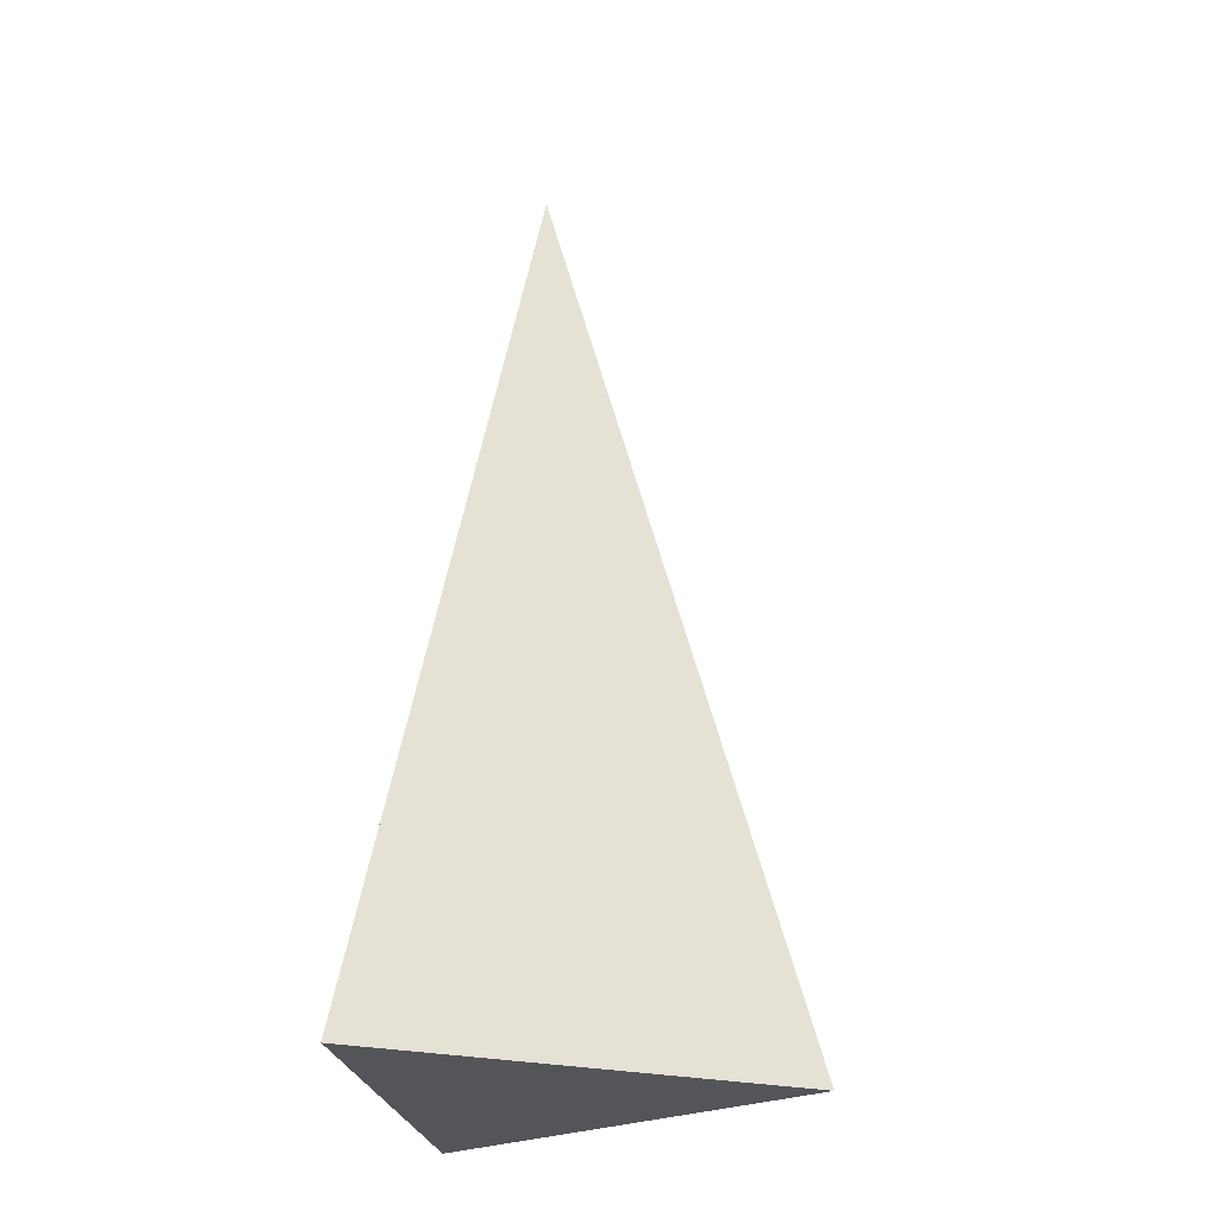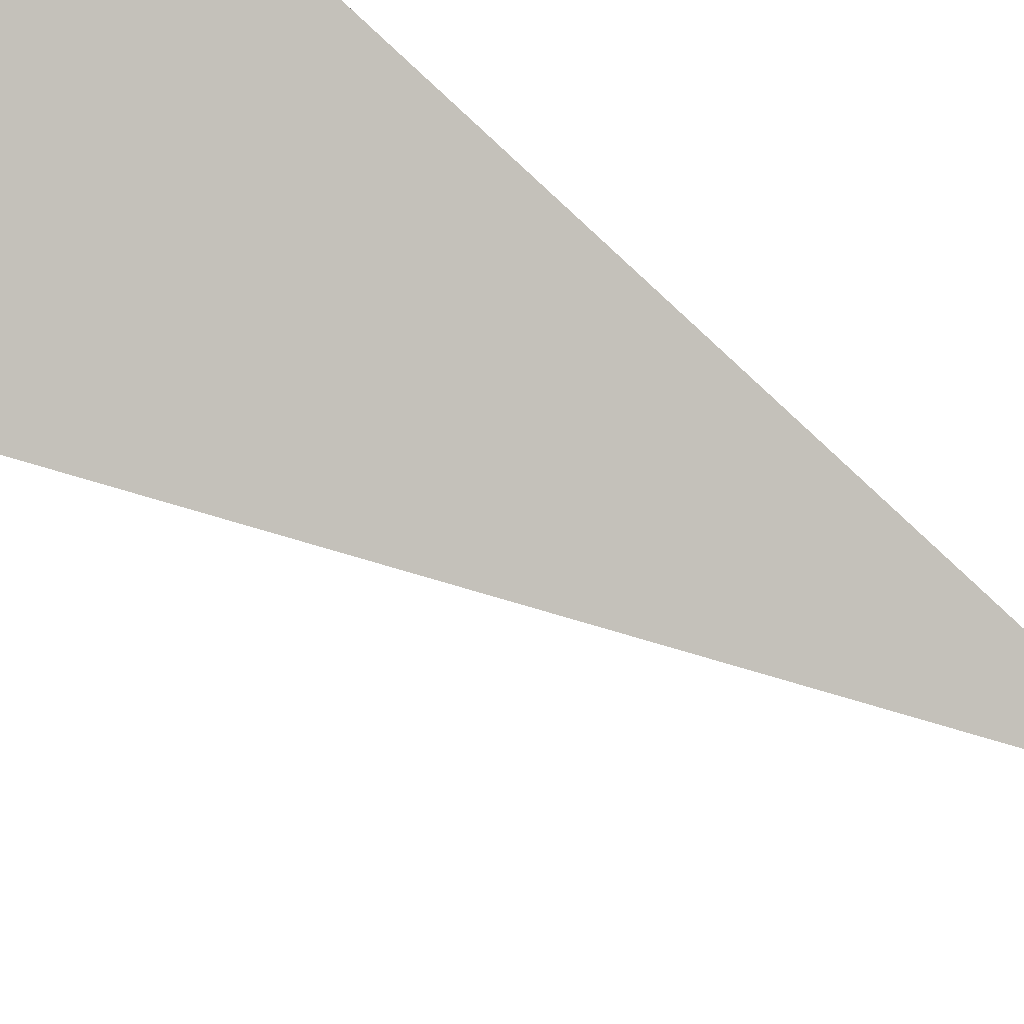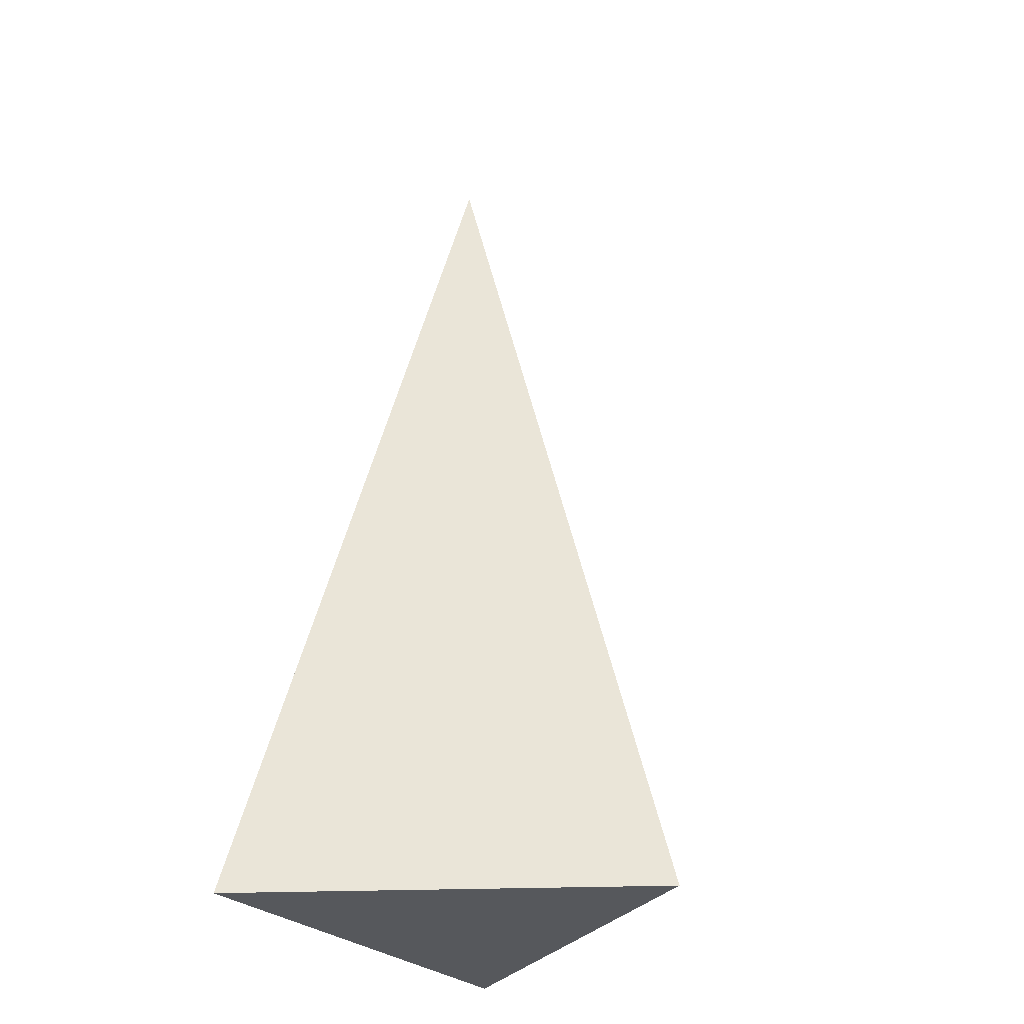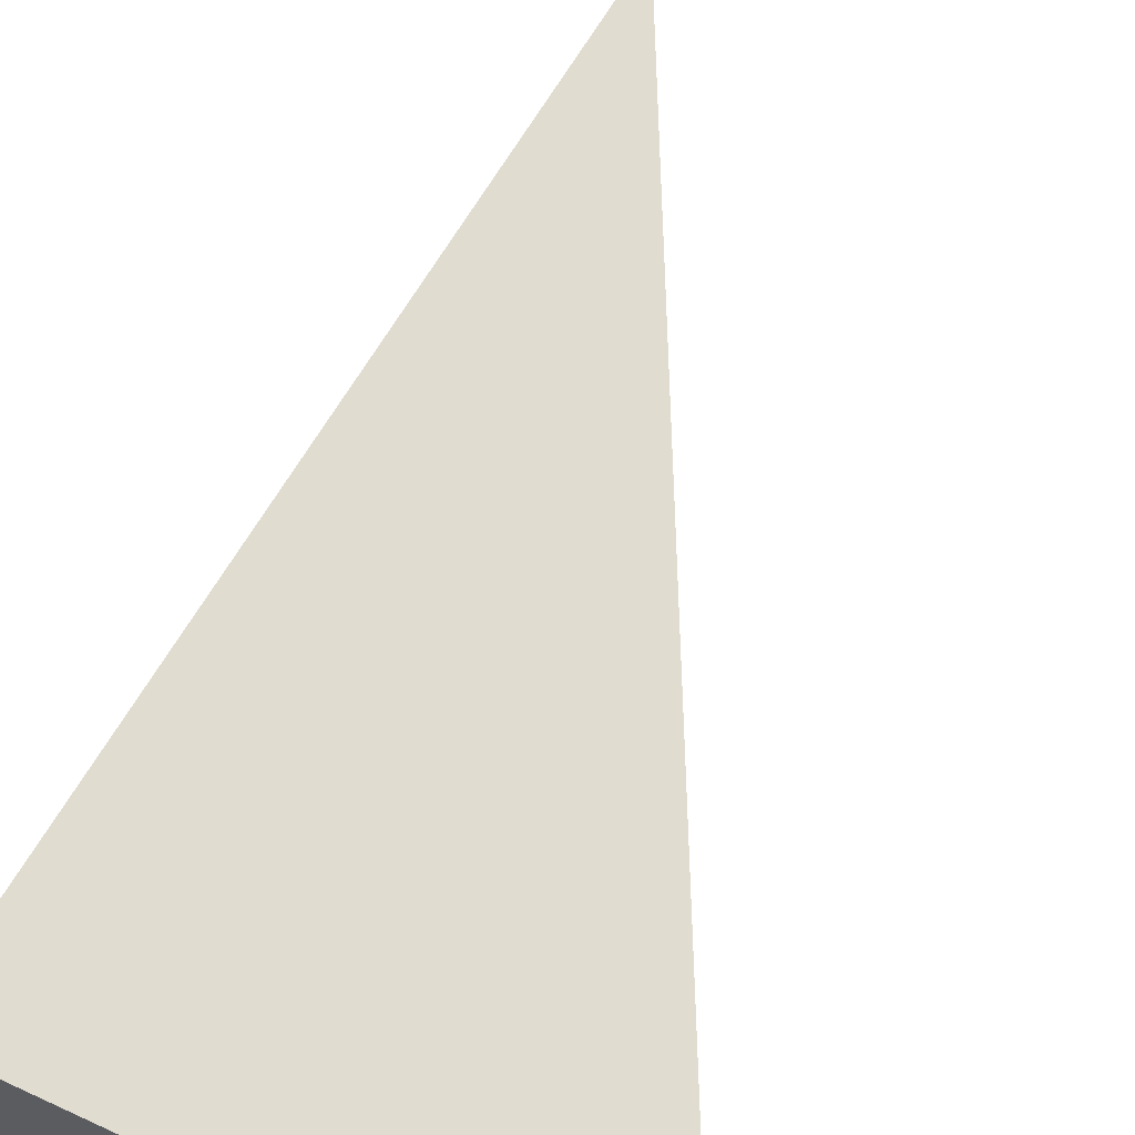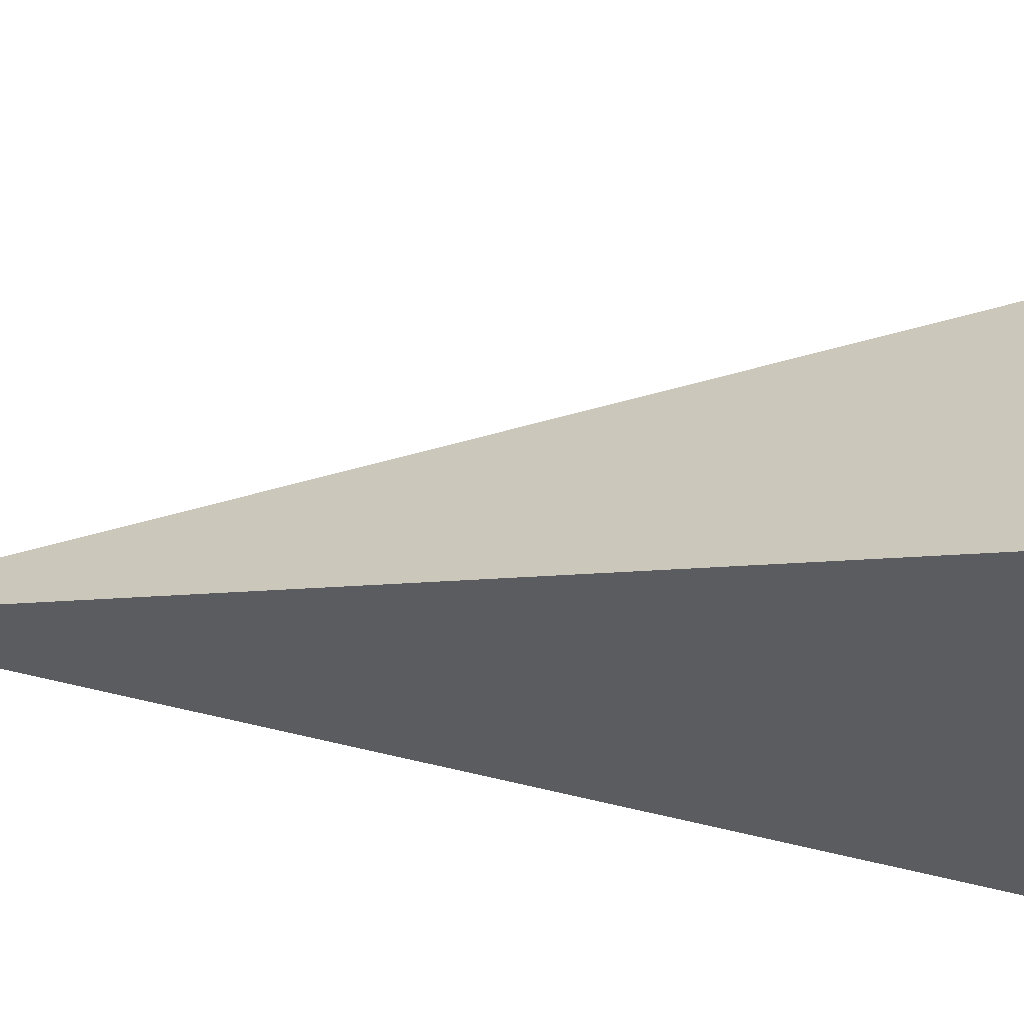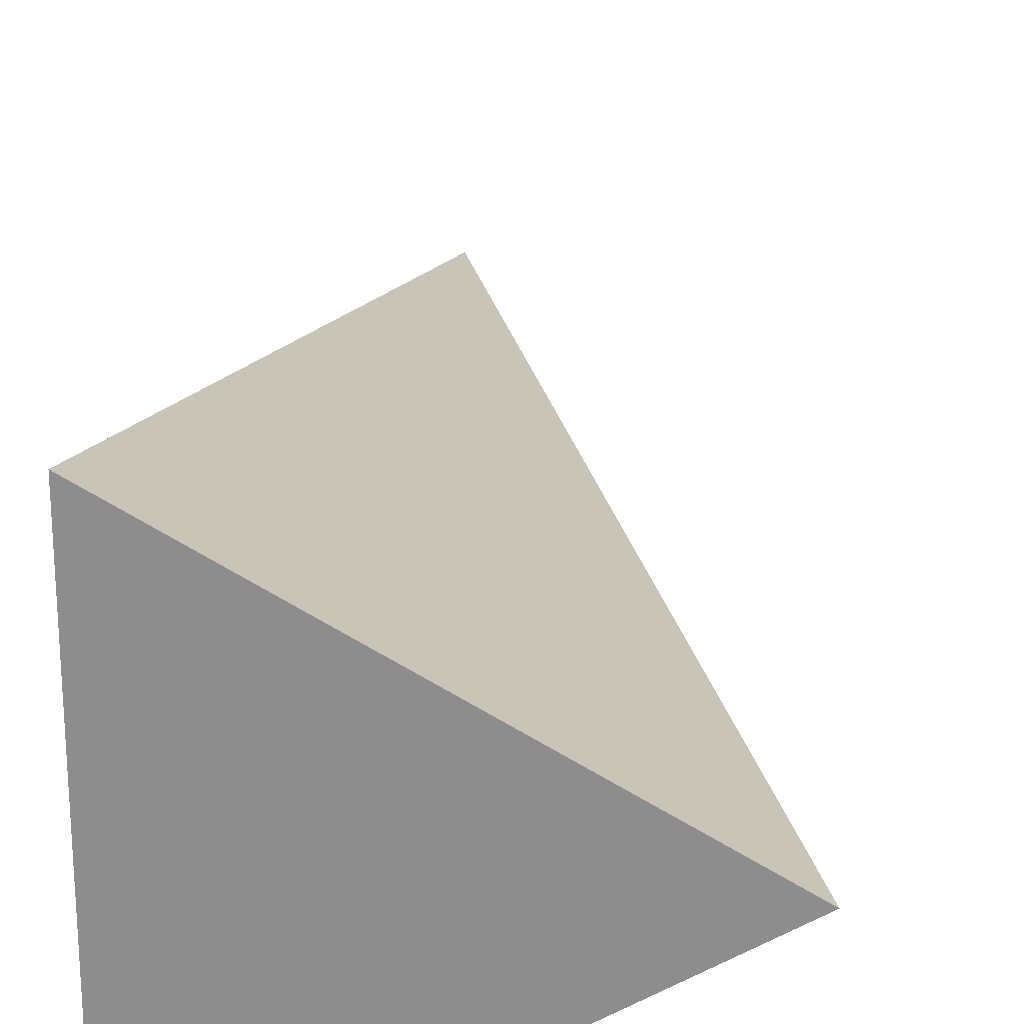
<metadata>
{"format":"obj","ext":"obj","renderer":"f3d","projection":"perspective","resolution":1024,"background":"white","views":[{"elev":-24.2,"azim":8.0,"up":"+Y"},{"elev":57.9,"azim":124.1,"up":"+Z"},{"elev":-27.7,"azim":34.0,"up":"+Y"},{"elev":57.9,"azim":14.5,"up":"+Z"},{"elev":54.4,"azim":-91.8,"up":"+Z"},{"elev":24.9,"azim":3.6,"up":"+Z"}]}
</metadata>
<code>
o Cube.001
v -0.14 0 -0.25
v 0 1 0
v 0.28 0 0
v -0.14 -0 0.25
f 1 2 3
f 3 2 4
f 4 1 3
f 4 2 1

</code>
